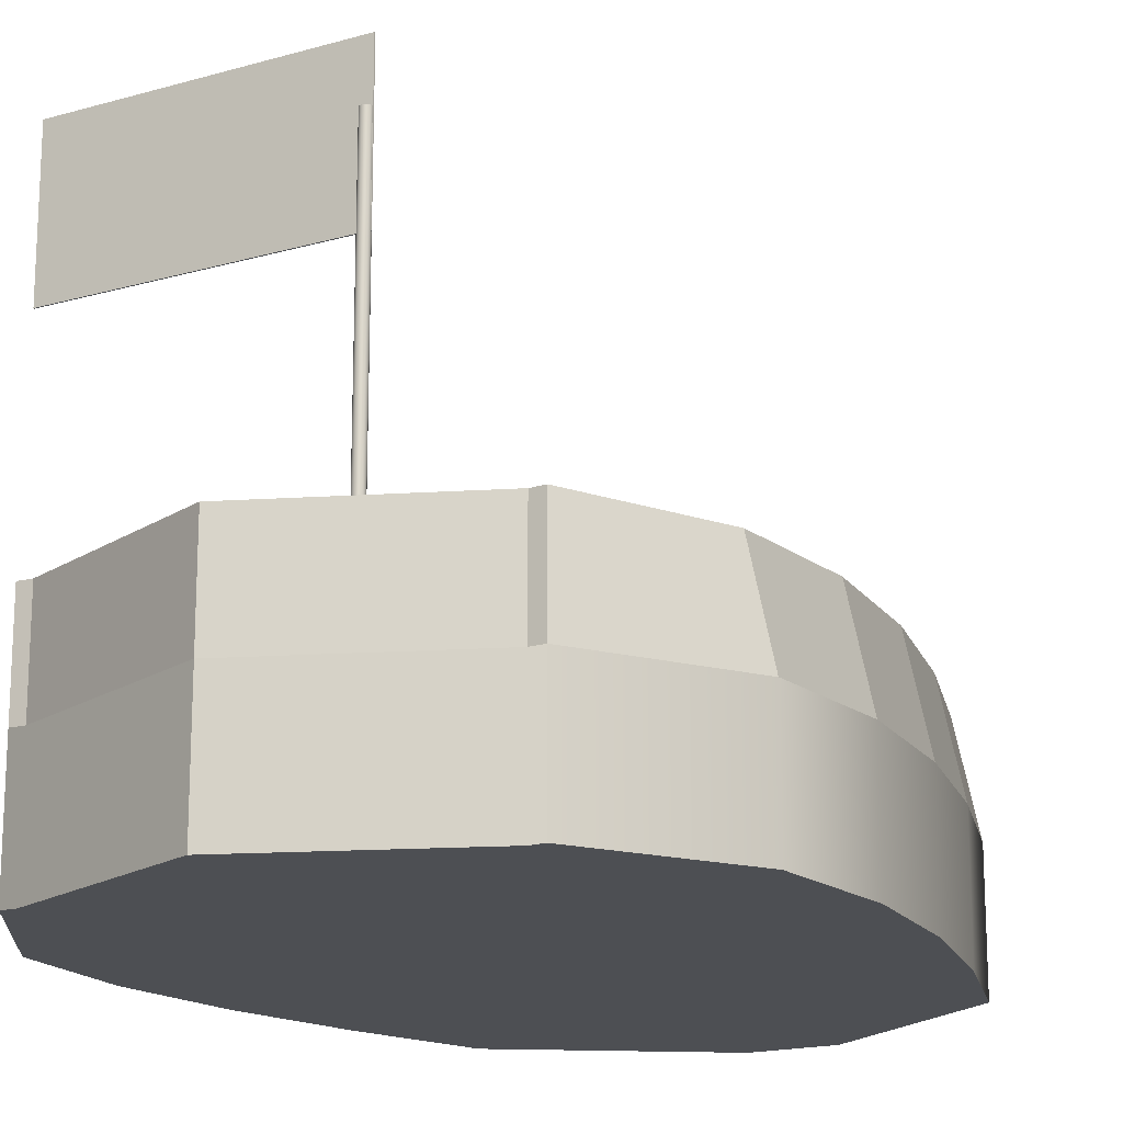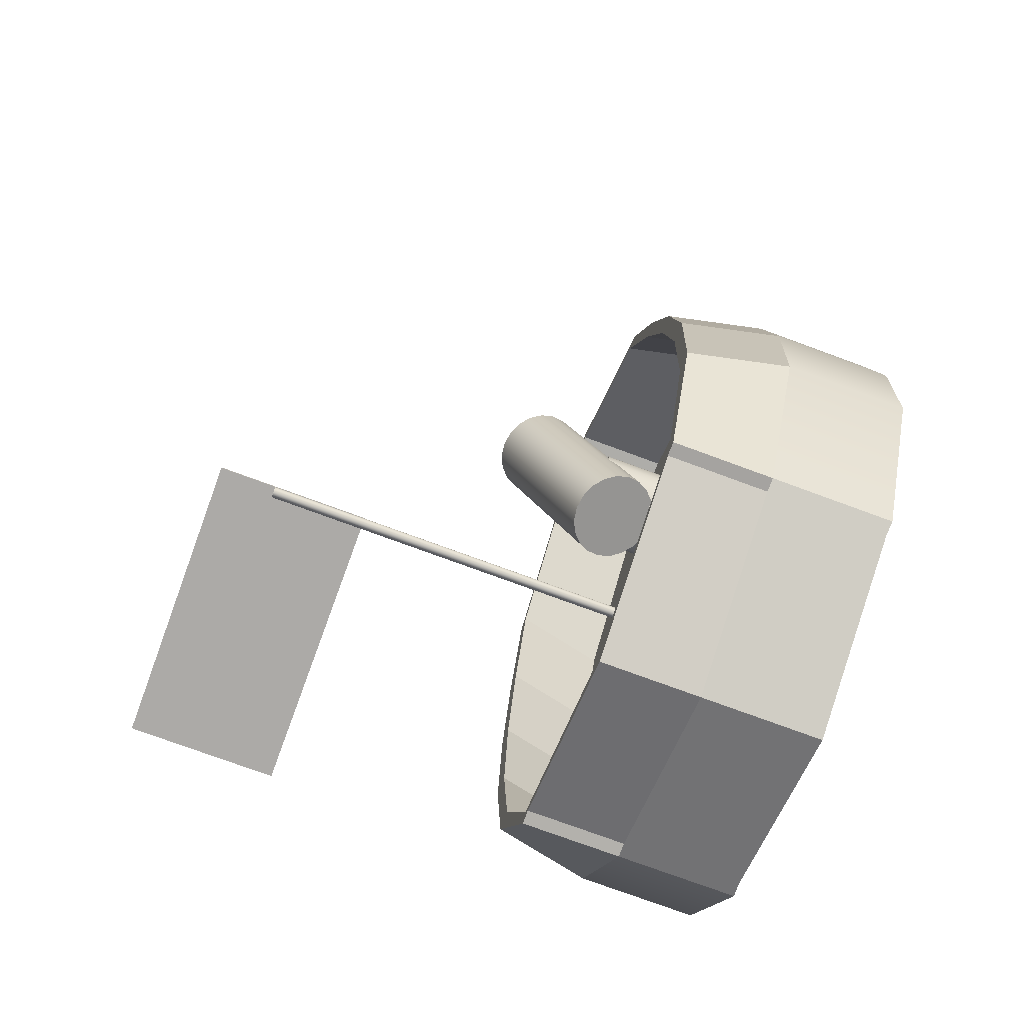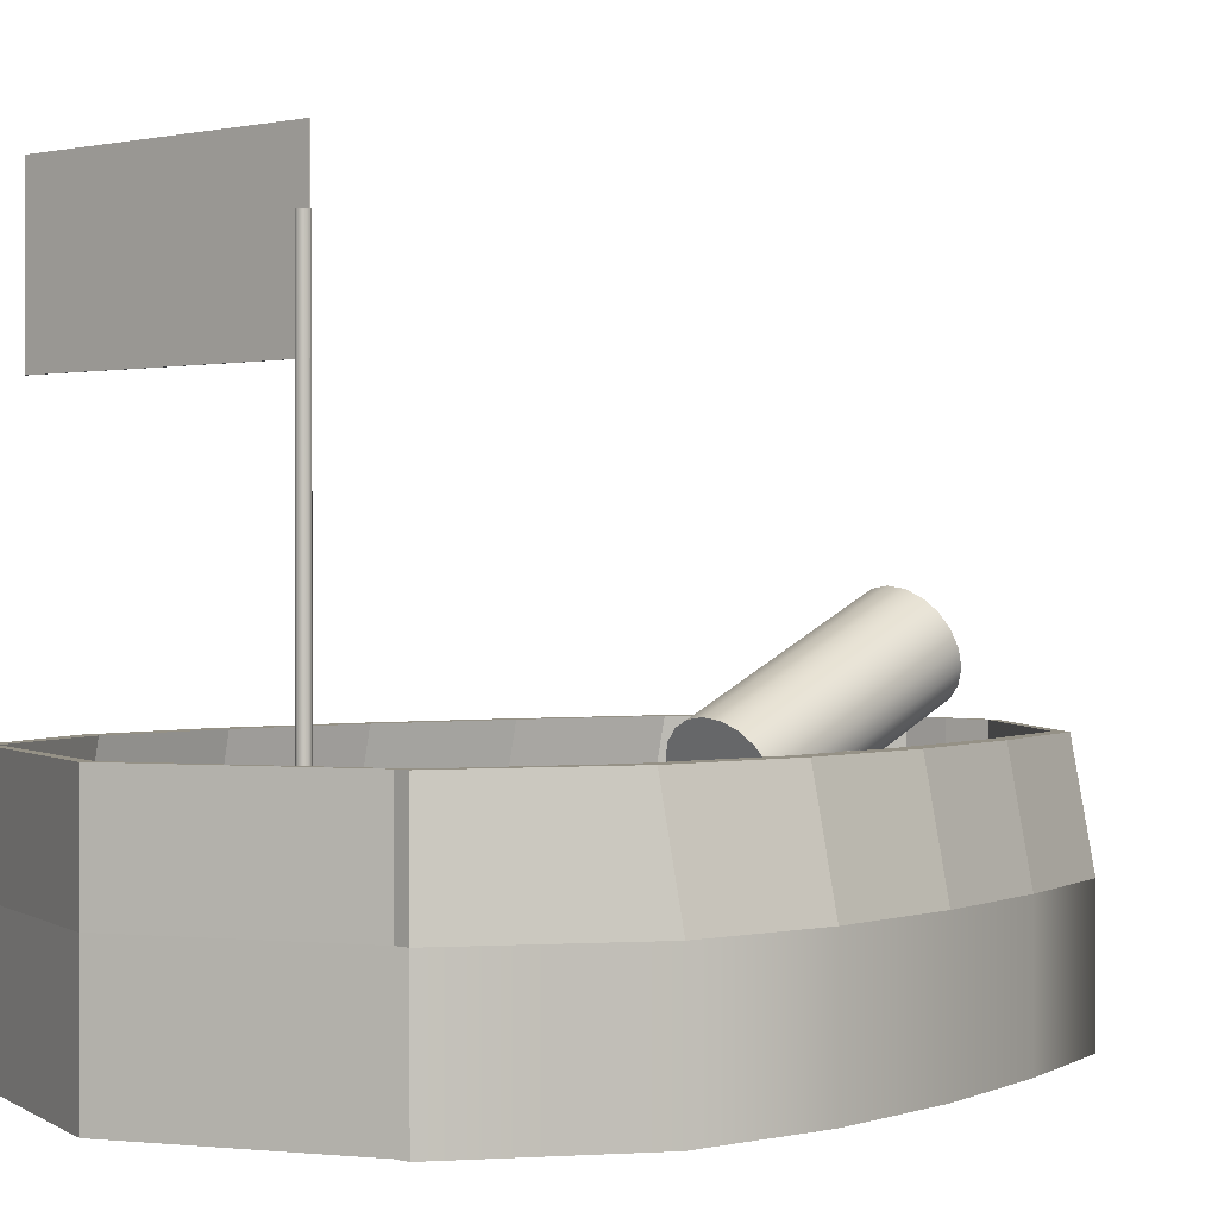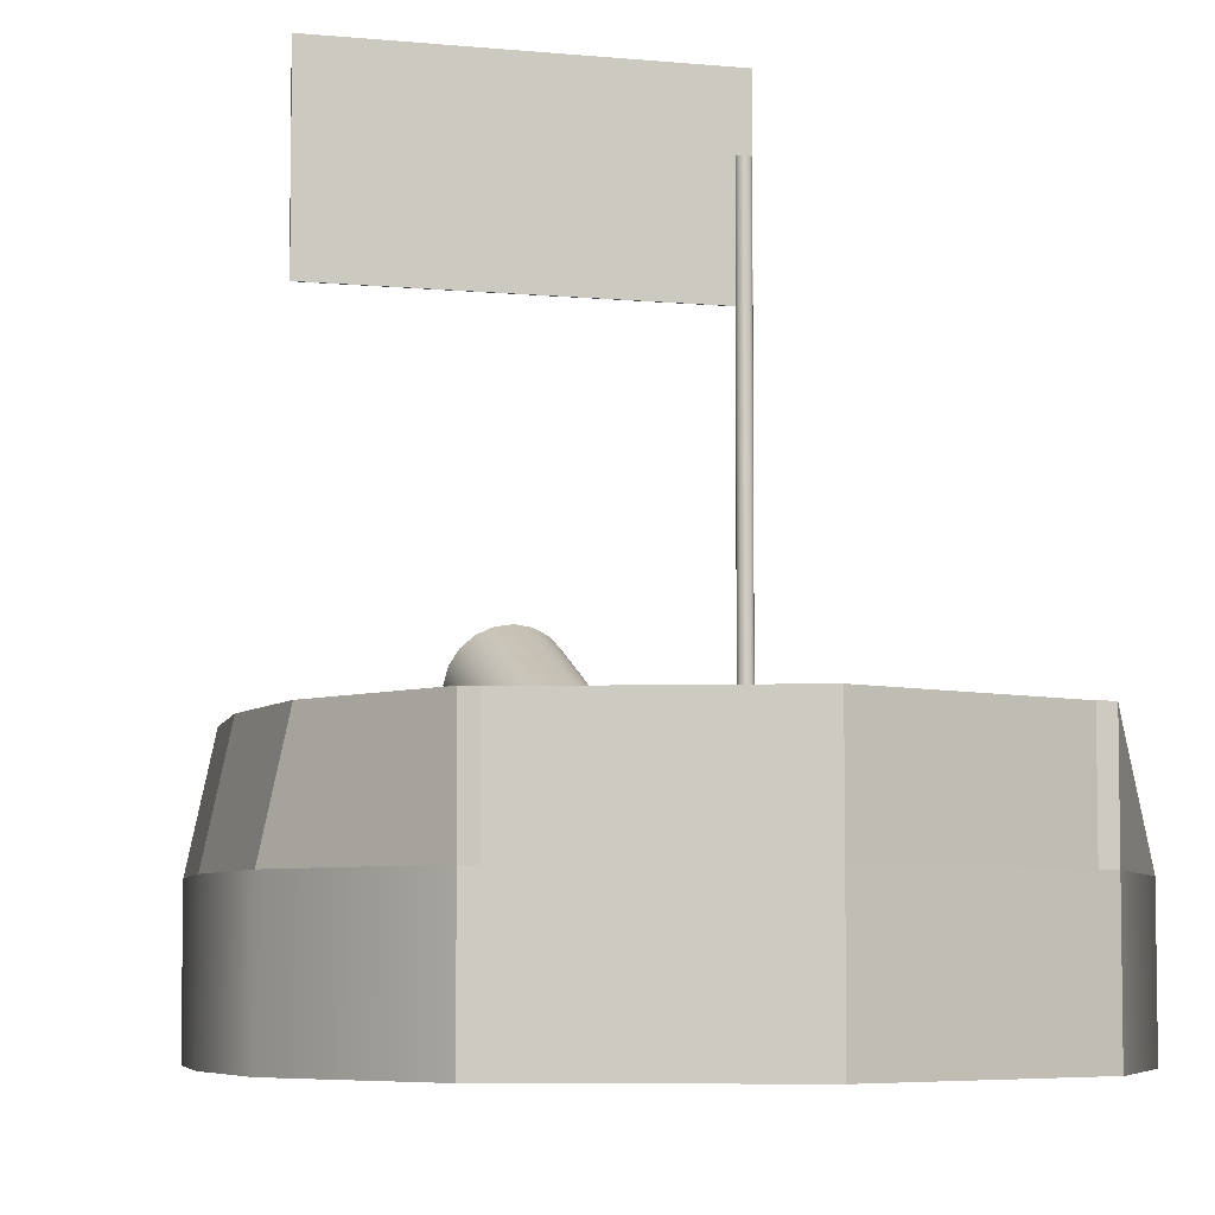
<metadata>
{"format":"obj","ext":"obj","renderer":"f3d","projection":"perspective","resolution":1024,"background":"white","views":[{"elev":-17.5,"azim":-150.6,"up":"+Y"},{"elev":-76.1,"azim":-110.2,"up":"+Z"},{"elev":0.7,"azim":-136.5,"up":"+Y"},{"elev":-5.7,"azim":163.1,"up":"+Y"}]}
</metadata>
<code>
g default
v 0.01943 0 6.97
v 0.7908 0 6.97
v 0.01943 2.301 6.97
v 0.7908 2.301 6.97
v 0.01943 2.301 -8.843
v 3.866 2.301 -7.397
v 0.01943 0 -8.843
v 3.866 0 -7.397
v 0.01943 2.301 -4.831
v 0.01943 0 -4.831
v 5.526 0 -4.831
v 5.526 2.301 -4.831
v 0.01943 2.301 -2.471
v 0.01943 0 -2.471
v 5.732 0 -2.471
v 5.732 2.301 -2.471
v 0.01943 2.301 -0.1108
v 0.01943 0 -0.1108
v 5.491 0 -0.1108
v 5.491 2.301 -0.1108
v 0.01943 2.301 2.249
v 0.01943 0 2.249
v 4.955 0 2.249
v 4.955 2.301 2.249
v 0.01943 2.301 4.61
v 0.01943 0 4.61
v 4.206 0 4.61
v 4.206 2.301 4.61
v 0.5256 2.301 6.97
v 3.918 2.301 4.61
v 4.615 2.301 2.249
v 5.115 2.301 -0.1108
v 5.339 2.301 -2.471
v 5.147 2.301 -4.831
v 3.602 2.301 -7.382
v 3.602 0 -7.382
v 5.147 0 -4.831
v 5.339 0 -2.471
v 5.115 0 -0.1108
v 4.615 0 2.249
v 3.918 0 4.61
v 0.5256 0 6.97
v 0.7683 2.301 6.801
v 0.01943 2.301 6.788
v 3.735 2.301 -7.163
v 0.01943 2.301 -8.615
v 0.7683 4.204 6.801
v 0.01943 4.204 6.788
v 0.01943 4.204 6.97
v 0.5256 4.204 6.97
v 0.7908 4.204 6.97
v 3.79 4.204 4.61
v 3.502 4.204 4.61
v 4.199 4.204 2.249
v 4.538 4.204 2.249
v 4.699 4.204 -0.1108
v 5.075 4.204 -0.1108
v 4.923 4.204 -2.471
v 5.315 4.204 -2.471
v 4.731 4.204 -4.831
v 5.11 4.204 -4.831
v 0.01943 4.204 -8.843
v 3.602 4.204 -7.382
v 0.01943 4.204 -8.615
v 3.735 4.204 -7.163
v 3.866 4.204 -7.397
v -0.4867 2.301 6.97
v -0.4867 0 6.97
v -0.752 0 6.97
v -0.752 2.301 6.97
v -0.7294 4.204 6.801
v 0.01943 4.204 6.788
v 0.01943 4.204 6.97
v -0.4867 4.204 6.97
v -0.752 4.204 6.97
v -3.751 4.204 4.61
v -3.463 4.204 4.61
v -3.563 0 -7.382
v -3.563 2.301 -7.382
v -3.828 2.301 -7.397
v -3.828 0 -7.397
v -3.879 0 4.61
v -4.167 0 4.61
v -4.167 2.301 4.61
v -5.108 0 -4.831
v -5.487 0 -4.831
v -5.487 2.301 -4.831
v -5.108 2.301 -4.831
v -3.696 2.301 -7.163
v -5.3 0 -2.471
v -5.693 0 -2.471
v -5.693 2.301 -2.471
v -5.3 2.301 -2.471
v -5.076 0 -0.1108
v -5.453 0 -0.1108
v -5.453 2.301 -0.1108
v -5.076 2.301 -0.1108
v -4.576 0 2.249
v -4.916 0 2.249
v -4.916 2.301 2.249
v -4.576 2.301 2.249
v -3.879 2.301 4.61
v -4.16 4.204 2.249
v -4.499 4.204 2.249
v -4.66 4.204 -0.1108
v -5.036 4.204 -0.1108
v -4.884 4.204 -2.471
v -5.277 4.204 -2.471
v -4.692 4.204 -4.831
v -5.071 4.204 -4.831
v -0.7294 2.301 6.801
v -3.563 4.204 -7.382
v 0.01943 4.204 -8.843
v 0.01943 4.204 -8.615
v -3.696 4.204 -7.163
v -3.828 4.204 -7.397
v 0.6918 2.25 2.826
v 0.5562 2.25 2.56
v 0.345 2.25 2.349
v 0.07883 2.25 2.213
v -0.2162 2.25 2.166
v -0.5112 2.25 2.213
v -0.7774 2.25 2.349
v -0.9886 2.25 2.56
v -1.124 2.25 2.826
v -1.171 2.25 3.121
v -1.124 2.25 3.416
v -0.9886 2.25 3.682
v -0.7774 2.25 3.893
v -0.5112 2.25 4.029
v -0.2162 2.25 4.076
v 0.07883 2.25 4.029
v 0.345 2.25 3.893
v 0.5562 2.25 3.682
v 0.6918 2.25 3.416
v 0.7385 2.25 3.121
v 0.6918 3.913 2.826
v 0.5562 3.913 2.56
v 0.345 3.913 2.349
v 0.07883 3.913 2.213
v -0.2162 3.913 2.166
v -0.5112 3.913 2.213
v -0.7774 3.913 2.349
v -0.9886 3.913 2.56
v -1.124 3.913 2.826
v -1.171 3.913 3.121
v -1.124 3.913 3.416
v -0.9886 3.913 3.682
v -0.7774 3.913 3.893
v -0.5112 3.913 4.029
v -0.2162 3.913 4.076
v 0.07883 3.913 4.029
v 0.345 3.913 3.893
v 0.5562 3.913 3.682
v 0.6918 3.913 3.416
v 0.7385 3.913 3.121
v -0.2162 2.25 3.121
v -0.2162 3.913 3.121
v 0.6918 3.794 1.57
v 0.5562 4.038 1.462
v 0.345 4.23 1.376
v 0.07883 4.354 1.321
v -0.2162 4.397 1.302
v -0.5112 4.354 1.321
v -0.7774 4.23 1.376
v -0.9886 4.038 1.462
v -1.124 3.794 1.57
v -1.171 3.525 1.69
v -1.124 3.256 1.811
v -0.9886 3.012 1.919
v -0.7774 2.819 2.005
v -0.5112 2.696 2.06
v -0.2162 2.653 2.079
v 0.07883 2.696 2.06
v 0.345 2.819 2.005
v 0.5562 3.012 1.919
v 0.6918 3.256 1.811
v 0.7385 3.525 1.69
v 0.6918 5.513 5.426
v 0.5562 5.756 5.318
v 0.345 5.949 5.232
v 0.07883 6.072 5.177
v -0.2162 6.115 5.158
v -0.5112 6.072 5.177
v -0.7774 5.949 5.232
v -0.9886 5.756 5.318
v -1.124 5.513 5.426
v -1.171 5.243 5.546
v -1.124 4.974 5.666
v -0.9886 4.731 5.775
v -0.7774 4.538 5.861
v -0.5112 4.414 5.916
v -0.2162 4.371 5.935
v 0.07883 4.414 5.916
v 0.345 4.538 5.861
v 0.5562 4.731 5.775
v 0.6918 4.974 5.666
v 0.7385 5.243 5.546
v -0.2162 3.525 1.69
v -0.2162 4.915 4.828
v 0.06764 3.301 -5.564
v 0.05316 3.301 -5.592
v 0.03062 3.301 -5.614
v 0.002215 3.301 -5.629
v -0.02927 3.301 -5.634
v -0.06076 3.301 -5.629
v -0.08917 3.301 -5.614
v -0.1117 3.301 -5.592
v -0.1262 3.301 -5.564
v -0.1312 3.301 -5.532
v -0.1262 3.301 -5.501
v -0.1117 3.301 -5.472
v -0.08917 3.301 -5.45
v -0.06076 3.301 -5.435
v -0.02927 3.301 -5.43
v 0.002215 3.301 -5.435
v 0.03062 3.301 -5.45
v 0.05316 3.301 -5.472
v 0.06764 3.301 -5.501
v 0.07262 3.301 -5.532
v 0.06764 10.61 -5.564
v 0.05316 10.61 -5.592
v 0.03062 10.61 -5.614
v 0.002215 10.61 -5.629
v -0.02927 10.61 -5.634
v -0.06076 10.61 -5.629
v -0.08917 10.61 -5.614
v -0.1117 10.61 -5.592
v -0.1262 10.61 -5.564
v -0.1312 10.61 -5.532
v -0.1262 10.61 -5.501
v -0.1117 10.61 -5.472
v -0.08917 10.61 -5.45
v -0.06076 10.61 -5.435
v -0.02927 10.61 -5.43
v 0.002215 10.61 -5.435
v 0.03062 10.61 -5.45
v 0.05316 10.61 -5.472
v 0.06764 10.61 -5.501
v 0.07262 10.61 -5.532
v -0.02927 2.232 -5.532
v -0.02927 10.61 -5.532
v 5.336 8.839 -5.536
v 5.336 11.67 -5.536
v 5.336 8.839 -5.511
v 5.336 11.67 -5.511
v -0.1378 8.839 -5.511
v -0.1378 11.67 -5.511
v -0.1378 8.839 -5.536
v -0.1378 11.67 -5.536
v 0.4476 2.383 6.95
v 0.3808 2.514 6.95
v 0.2766 2.618 6.95
v 0.1454 2.685 6.95
v 0 2.708 6.95
v -0.1454 2.685 6.95
v -0.2766 2.618 6.95
v -0.3808 2.514 6.95
v -0.4476 2.383 6.95
v -0.4706 2.237 6.95
v -0.4476 2.092 6.95
v -0.3808 1.961 6.95
v -0.2766 1.857 6.95
v -0.1454 1.79 6.95
v 0 1.767 6.95
v 0.1454 1.79 6.95
v 0.2766 1.857 6.95
v 0.3808 1.961 6.95
v 0.4476 2.092 6.95
v 0.4706 2.237 6.95
v 0 2.237 8.362
g Boat:pCube5
f 3 1 29
f 1 42 29
f 29 42 4
f 42 2 4
f 52 53 51
f 53 47 51
f 51 47 50
f 47 48 50
f 48 49 50
f 7 5 36
f 6 8 35
f 8 36 35
f 36 5 35
f 27 2 41
f 1 26 42
f 42 26 2
f 26 41 2
f 2 27 4
f 4 27 28
f 11 37 8
f 37 10 8
f 8 10 36
f 10 7 36
f 12 11 6
f 6 11 8
f 34 45 9
f 9 45 46
f 15 38 11
f 11 38 37
f 38 14 37
f 14 10 37
f 16 15 12
f 12 15 11
f 33 34 13
f 13 34 9
f 15 19 38
f 19 39 38
f 38 39 14
f 39 18 14
f 20 19 16
f 16 19 15
f 17 32 13
f 13 32 33
f 19 23 39
f 39 23 18
f 23 40 18
f 40 22 18
f 24 23 20
f 20 23 19
f 21 31 17
f 17 31 32
f 23 27 40
f 40 27 22
f 27 41 22
f 41 26 22
f 28 27 24
f 24 27 23
f 25 30 21
f 21 30 31
f 53 52 54
f 54 52 55
f 54 55 56
f 56 55 57
f 56 57 58
f 58 57 59
f 60 58 61
f 61 58 59
f 44 43 25
f 25 43 30
f 61 66 60
f 60 66 65
f 66 63 65
f 65 63 64
f 63 62 64
f 43 44 47
f 47 44 48
f 44 3 48
f 48 3 49
f 3 29 49
f 49 29 50
f 29 4 50
f 50 4 51
f 28 52 4
f 4 52 51
f 30 43 53
f 53 43 47
f 31 30 54
f 54 30 53
f 24 55 28
f 28 55 52
f 32 31 56
f 56 31 54
f 20 57 24
f 24 57 55
f 33 32 58
f 58 32 56
f 16 59 20
f 20 59 57
f 33 58 34
f 34 58 60
f 16 12 59
f 59 12 61
f 35 5 63
f 63 5 62
f 5 46 62
f 62 46 64
f 46 45 64
f 64 45 65
f 34 60 45
f 45 60 65
f 12 6 61
f 61 6 66
f 6 35 66
f 66 35 63
f 70 69 67
f 69 68 67
f 67 68 3
f 68 1 3
f 76 75 77
f 77 75 71
f 75 74 71
f 71 74 72
f 74 73 72
f 81 80 78
f 80 79 78
f 78 79 7
f 79 5 7
f 83 82 69
f 1 68 26
f 68 69 26
f 69 82 26
f 69 70 83
f 83 70 84
f 86 81 85
f 85 81 10
f 81 78 10
f 78 7 10
f 87 80 86
f 86 80 81
f 46 89 9
f 9 89 88
f 91 86 90
f 86 85 90
f 90 85 14
f 85 10 14
f 92 87 91
f 91 87 86
f 9 88 13
f 13 88 93
f 91 90 95
f 95 90 94
f 90 14 94
f 94 14 18
f 96 92 95
f 95 92 91
f 17 13 97
f 97 13 93
f 95 94 99
f 94 18 99
f 99 18 98
f 98 18 22
f 100 96 99
f 99 96 95
f 21 17 101
f 101 17 97
f 99 98 83
f 98 22 83
f 83 22 82
f 82 22 26
f 84 100 83
f 83 100 99
f 25 21 102
f 102 21 101
f 104 76 103
f 103 76 77
f 106 104 105
f 105 104 103
f 108 106 107
f 107 106 105
f 109 110 107
f 107 110 108
f 44 25 111
f 111 25 102
f 110 109 116
f 109 115 116
f 116 115 112
f 115 114 112
f 112 114 113
f 111 71 44
f 44 71 72
f 44 72 3
f 3 72 73
f 3 73 67
f 67 73 74
f 67 74 70
f 70 74 75
f 75 76 70
f 70 76 84
f 102 77 111
f 111 77 71
f 101 103 102
f 102 103 77
f 76 104 84
f 84 104 100
f 97 105 101
f 101 105 103
f 104 106 100
f 100 106 96
f 93 107 97
f 97 107 105
f 106 108 96
f 96 108 92
f 109 107 88
f 88 107 93
f 92 108 87
f 87 108 110
f 79 112 5
f 5 112 113
f 5 113 46
f 46 113 114
f 46 114 89
f 89 114 115
f 115 109 89
f 89 109 88
f 87 110 80
f 80 110 116
f 80 116 79
f 79 116 112
f 117 118 137
f 137 118 138
f 118 119 138
f 138 119 139
f 119 120 139
f 139 120 140
f 120 121 140
f 140 121 141
f 121 122 141
f 141 122 142
f 122 123 142
f 142 123 143
f 123 124 143
f 143 124 144
f 124 125 144
f 144 125 145
f 125 126 145
f 145 126 146
f 126 127 146
f 146 127 147
f 127 128 147
f 147 128 148
f 128 129 148
f 148 129 149
f 129 130 149
f 149 130 150
f 130 131 150
f 150 131 151
f 131 132 151
f 151 132 152
f 132 133 152
f 152 133 153
f 133 134 153
f 153 134 154
f 134 135 154
f 154 135 155
f 135 136 155
f 155 136 156
f 136 117 156
f 156 117 137
f 118 117 157
f 119 118 157
f 120 119 157
f 121 120 157
f 122 121 157
f 123 122 157
f 124 123 157
f 125 124 157
f 126 125 157
f 127 126 157
f 128 127 157
f 129 128 157
f 130 129 157
f 131 130 157
f 132 131 157
f 133 132 157
f 134 133 157
f 135 134 157
f 136 135 157
f 117 136 157
f 137 138 158
f 138 139 158
f 139 140 158
f 140 141 158
f 141 142 158
f 142 143 158
f 143 144 158
f 144 145 158
f 145 146 158
f 146 147 158
f 147 148 158
f 148 149 158
f 149 150 158
f 150 151 158
f 151 152 158
f 152 153 158
f 153 154 158
f 154 155 158
f 155 156 158
f 156 137 158
f 159 160 179
f 179 160 180
f 160 161 180
f 180 161 181
f 161 162 181
f 181 162 182
f 162 163 182
f 182 163 183
f 163 164 183
f 183 164 184
f 164 165 184
f 184 165 185
f 165 166 185
f 185 166 186
f 166 167 186
f 186 167 187
f 167 168 187
f 187 168 188
f 168 169 188
f 188 169 189
f 169 170 189
f 189 170 190
f 170 171 190
f 190 171 191
f 171 172 191
f 191 172 192
f 172 173 192
f 192 173 193
f 173 174 193
f 193 174 194
f 174 175 194
f 194 175 195
f 175 176 195
f 195 176 196
f 176 177 196
f 196 177 197
f 177 178 197
f 197 178 198
f 178 159 198
f 198 159 179
f 160 159 199
f 161 160 199
f 162 161 199
f 163 162 199
f 164 163 199
f 165 164 199
f 166 165 199
f 167 166 199
f 168 167 199
f 169 168 199
f 170 169 199
f 171 170 199
f 172 171 199
f 173 172 199
f 174 173 199
f 175 174 199
f 176 175 199
f 177 176 199
f 178 177 199
f 159 178 199
f 179 180 200
f 180 181 200
f 181 182 200
f 182 183 200
f 183 184 200
f 184 185 200
f 185 186 200
f 186 187 200
f 187 188 200
f 188 189 200
f 189 190 200
f 190 191 200
f 191 192 200
f 192 193 200
f 193 194 200
f 194 195 200
f 195 196 200
f 196 197 200
f 197 198 200
f 198 179 200
f 201 202 221
f 221 202 222
f 202 203 222
f 222 203 223
f 203 204 223
f 223 204 224
f 204 205 224
f 224 205 225
f 205 206 225
f 225 206 226
f 206 207 226
f 226 207 227
f 207 208 227
f 227 208 228
f 208 209 228
f 228 209 229
f 209 210 229
f 229 210 230
f 210 211 230
f 230 211 231
f 211 212 231
f 231 212 232
f 212 213 232
f 232 213 233
f 213 214 233
f 233 214 234
f 214 215 234
f 234 215 235
f 215 216 235
f 235 216 236
f 216 217 236
f 236 217 237
f 217 218 237
f 237 218 238
f 218 219 238
f 238 219 239
f 219 220 239
f 239 220 240
f 220 201 240
f 240 201 221
f 202 201 241
f 203 202 241
f 204 203 241
f 205 204 241
f 206 205 241
f 207 206 241
f 208 207 241
f 209 208 241
f 210 209 241
f 211 210 241
f 212 211 241
f 213 212 241
f 214 213 241
f 215 214 241
f 216 215 241
f 217 216 241
f 218 217 241
f 219 218 241
f 220 219 241
f 201 220 241
f 221 222 242
f 222 223 242
f 223 224 242
f 224 225 242
f 225 226 242
f 226 227 242
f 227 228 242
f 228 229 242
f 229 230 242
f 230 231 242
f 231 232 242
f 232 233 242
f 233 234 242
f 234 235 242
f 235 236 242
f 236 237 242
f 237 238 242
f 238 239 242
f 239 240 242
f 240 221 242
f 243 244 245
f 245 244 246
f 245 246 247
f 247 246 248
f 247 248 249
f 249 248 250
f 249 250 243
f 243 250 244
f 244 250 246
f 246 250 248
f 249 243 247
f 247 243 245
f 251 270 252
f 270 269 252
f 269 268 252
f 268 267 252
f 267 266 252
f 266 265 252
f 265 264 252
f 264 263 252
f 263 262 252
f 262 261 252
f 261 260 252
f 260 259 252
f 259 258 252
f 258 257 252
f 257 256 252
f 256 255 252
f 255 254 252
f 254 253 252
f 251 252 271
f 252 253 271
f 253 254 271
f 254 255 271
f 255 256 271
f 256 257 271
f 257 258 271
f 258 259 271
f 259 260 271
f 260 261 271
f 261 262 271
f 262 263 271
f 263 264 271
f 264 265 271
f 265 266 271
f 266 267 271
f 267 268 271
f 268 269 271
f 269 270 271
f 270 251 271

</code>
